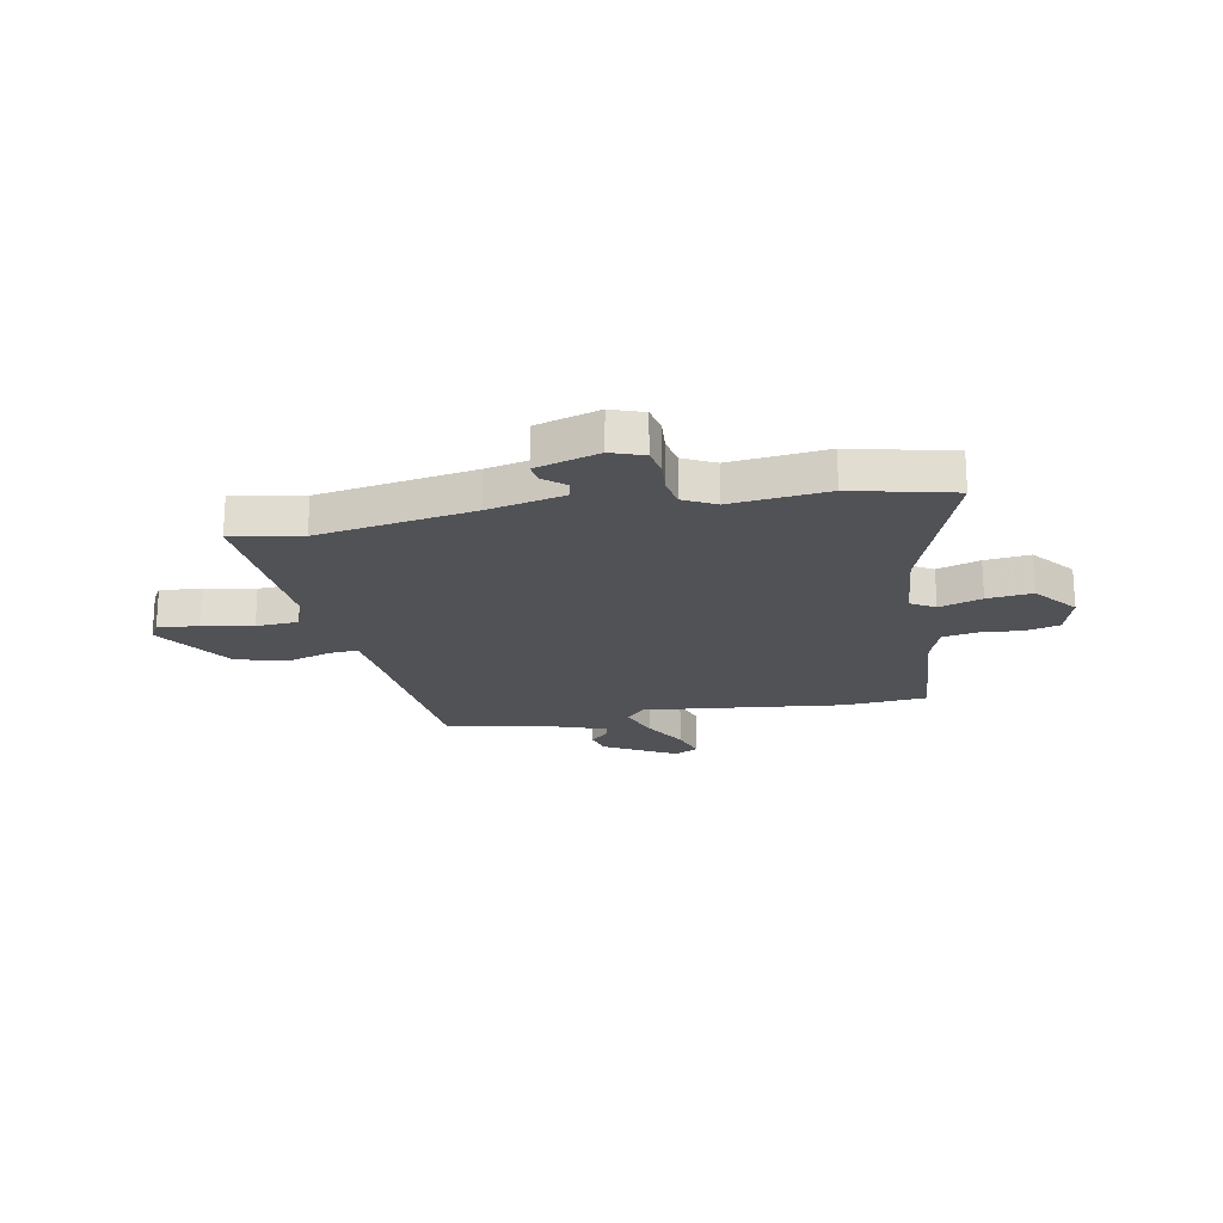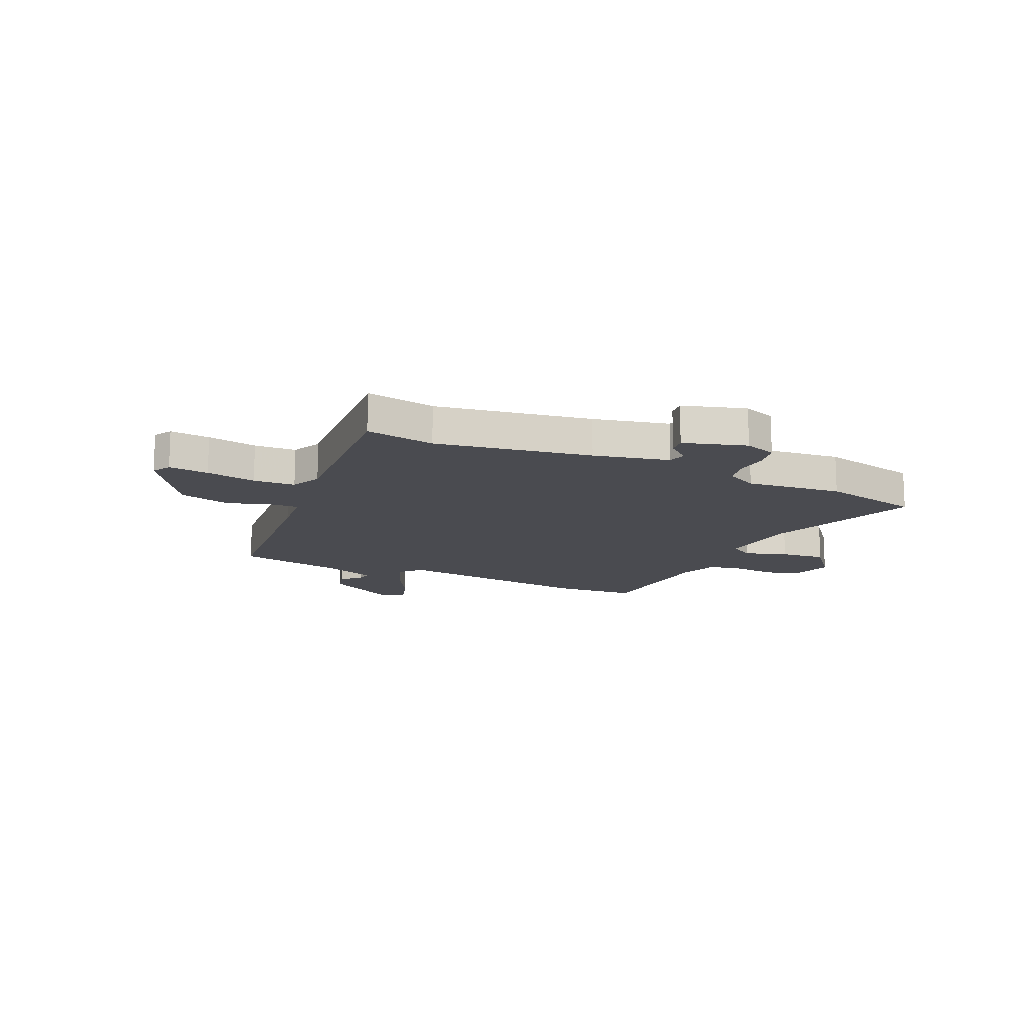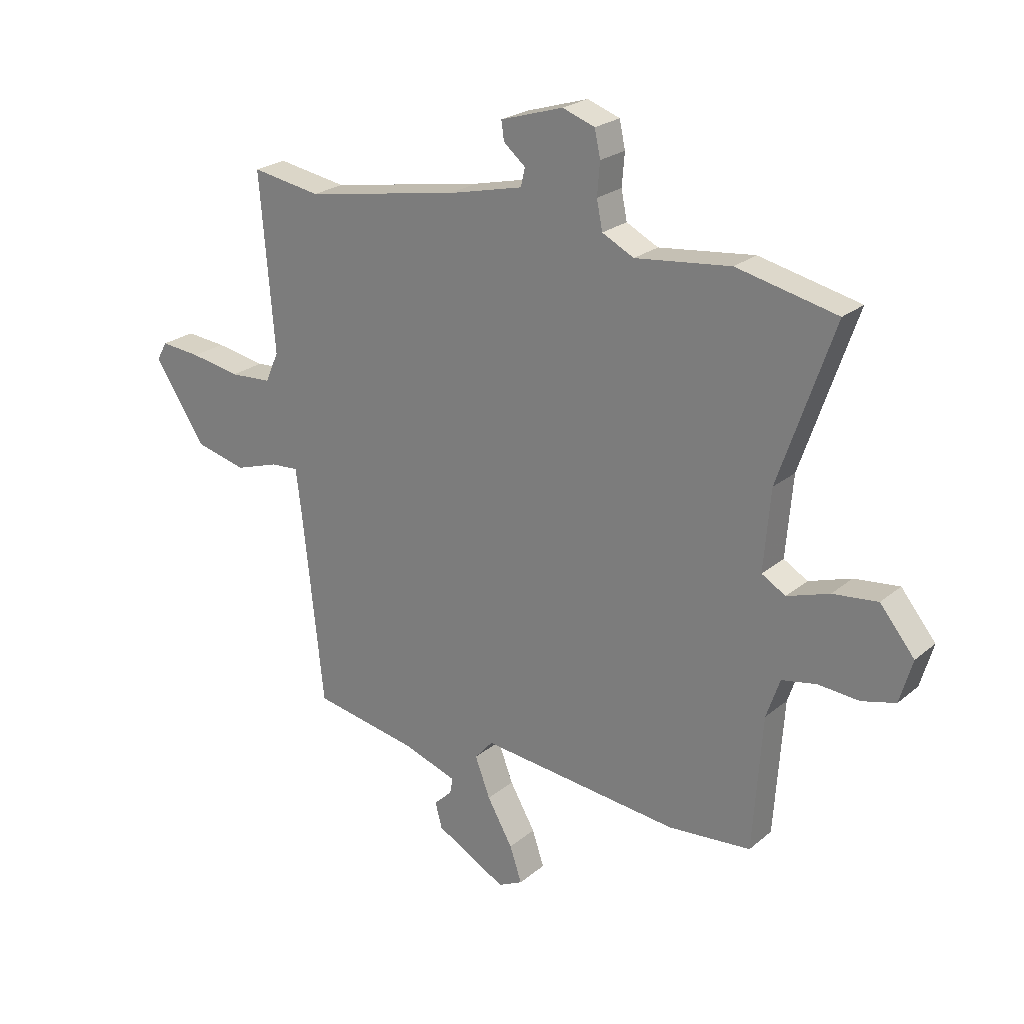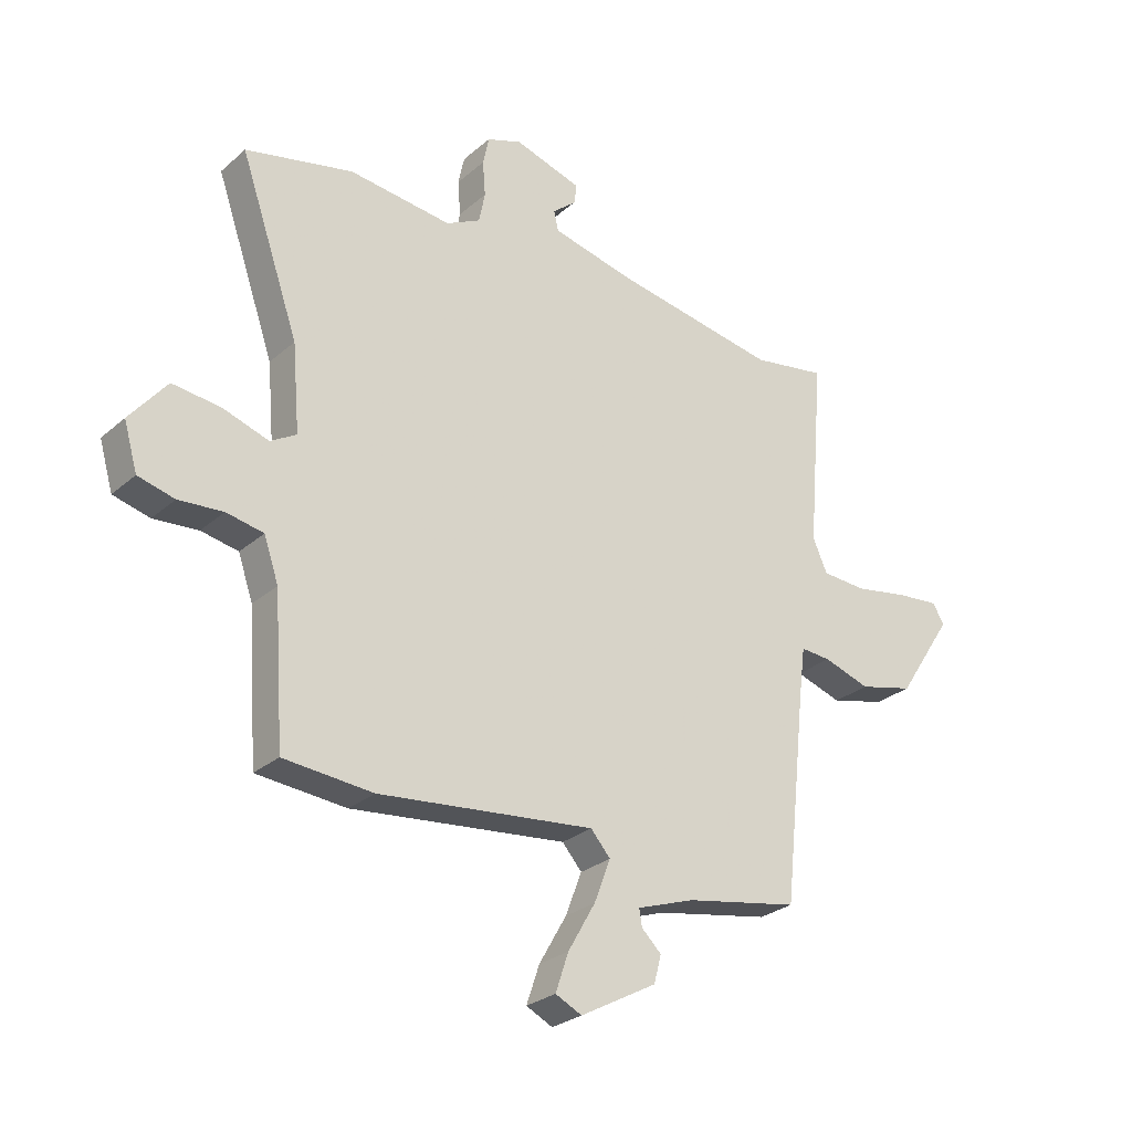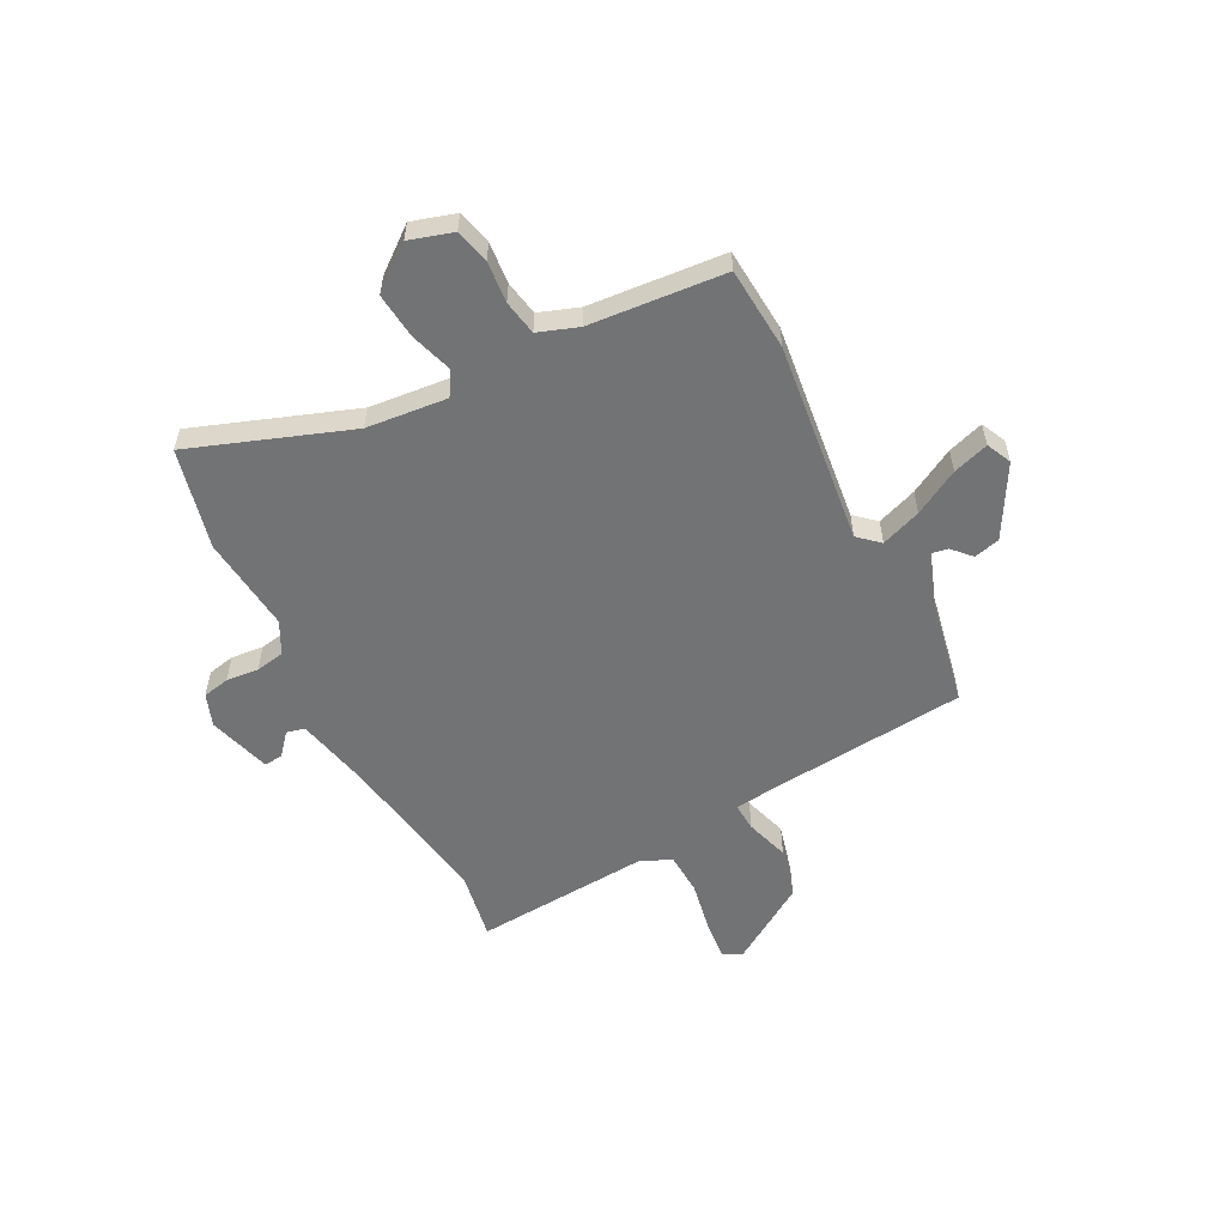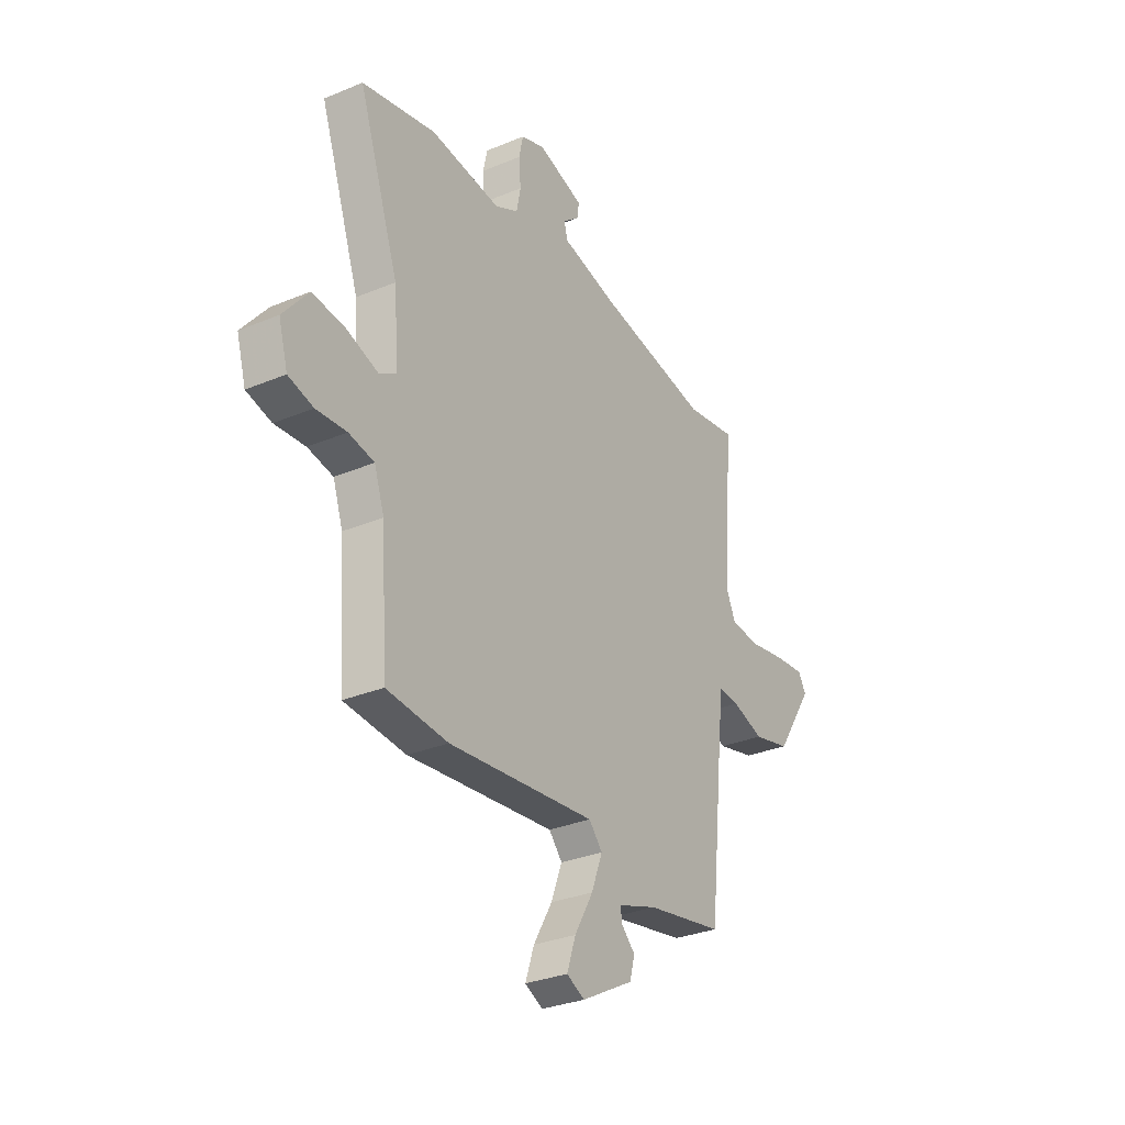
<metadata>
{"format":"obj","ext":"obj","renderer":"f3d","projection":"perspective","resolution":1024,"background":"white","views":[{"elev":-20.7,"azim":10.3,"up":"+Y"},{"elev":-14.4,"azim":-25.1,"up":"+Y"},{"elev":23.5,"azim":36.3,"up":"+Z"},{"elev":-27.2,"azim":142.6,"up":"+Z"},{"elev":-55.8,"azim":116.5,"up":"+Y"},{"elev":-30.8,"azim":120.9,"up":"+Z"}]}
</metadata>
<code>
v 0.441 0.07 0.513
v 0.633 0.07 0.47
v 0.528 0.07 0.167
v 0.515 0.07 0.013
v 0.561 0.07 -0.014
v 0.642 0.07 0.013
v 0.728 0.07 0.023
v 0.794 0.07 -0.058
v 0.77 0.07 -0.141
v 0.705 0.07 -0.158
v 0.626 0.07 -0.152
v 0.56 0.07 -0.165
v 0.534 0.07 -0.241
v 0.516 0.07 -0.499
v 0.357 0.07 -0.513
v -0.027 0.07 -0.473
v -0.062 0.07 -0.513
v -0.033 0.07 -0.589
v 0.016 0.07 -0.674
v 0.039 0.07 -0.742
v -0.008 0.07 -0.765
v -0.144 0.07 -0.691
v -0.157 0.07 -0.642
v -0.122 0.07 -0.608
v -0.117 0.07 -0.578
v -0.22 0.07 -0.543
v -0.422 0.07 -0.506
v -0.461 0.07 -0.143
v -0.473 0.07 -0.048
v -0.527 0.07 -0.052
v -0.61 0.07 -0.079
v -0.708 0.07 -0.055
v -0.807 0.07 0.095
v -0.787 0.07 0.13
v -0.71 0.07 0.123
v -0.614 0.07 0.106
v -0.534 0.07 0.111
v -0.508 0.07 0.169
v -0.536 0.07 0.506
v -0.403 0.07 0.484
v -0.107 0.07 0.536
v 0.037 0.07 0.57
v 0.045 0.07 0.605
v 0.003 0.07 0.64
v -0.002 0.07 0.676
v 0.118 0.07 0.713
v 0.18 0.07 0.691
v 0.191 0.07 0.64
v 0.186 0.07 0.578
v 0.197 0.07 0.523
v 0.258 0.07 0.492
v 0.441 0 0.513
v 0.633 0 0.47
v 0.528 0 0.167
v 0.515 0 0.013
v 0.561 0 -0.014
v 0.642 0 0.013
v 0.728 0 0.023
v 0.794 0 -0.058
v 0.77 0 -0.141
v 0.705 0 -0.158
v 0.626 0 -0.152
v 0.56 0 -0.165
v 0.534 0 -0.241
v 0.516 0 -0.499
v 0.357 0 -0.513
v -0.027 0 -0.473
v -0.062 0 -0.513
v -0.033 0 -0.589
v 0.016 0 -0.674
v 0.039 0 -0.742
v -0.008 0 -0.765
v -0.144 0 -0.691
v -0.157 0 -0.642
v -0.122 0 -0.608
v -0.117 0 -0.578
v -0.22 0 -0.543
v -0.422 0 -0.506
v -0.461 0 -0.143
v -0.473 0 -0.048
v -0.527 0 -0.052
v -0.61 0 -0.079
v -0.708 0 -0.055
v -0.807 0 0.095
v -0.787 0 0.13
v -0.71 0 0.123
v -0.614 0 0.106
v -0.534 0 0.111
v -0.508 0 0.169
v -0.536 0 0.506
v -0.403 0 0.484
v -0.107 0 0.536
v 0.037 0 0.57
v 0.045 0 0.605
v 0.003 0 0.64
v -0.002 0 0.676
v 0.118 0 0.713
v 0.18 0 0.691
v 0.191 0 0.64
v 0.186 0 0.578
v 0.197 0 0.523
v 0.258 0 0.492
f 46 47 48 49
f 46 49 50
f 43 44 45 46
f 42 43 46 50
f 41 42 50 51
f 38 39 40
f 38 40 41 51
f 33 34 35 36
f 31 32 33 36
f 30 31 36 37
f 29 30 37 38
f 26 27 28
f 25 26 28 29
f 21 22 23 24
f 21 24 25
f 18 19 20 21
f 17 18 21 25
f 13 14 15 16
f 12 13 16
f 8 9 10 11
f 8 11 12
f 5 6 7 8
f 5 8 12
f 4 5 12 16
f 51 1 2 3
f 51 3 4 16
f 17 25 29 38
f 16 17 38 51
f 100 99 98 97
f 101 100 97
f 97 96 95 94
f 101 97 94 93
f 102 101 93 92
f 91 90 89
f 102 92 91 89
f 87 86 85 84
f 87 84 83 82
f 88 87 82 81
f 89 88 81 80
f 79 78 77
f 80 79 77 76
f 75 74 73 72
f 76 75 72
f 72 71 70 69
f 76 72 69 68
f 67 66 65 64
f 67 64 63
f 62 61 60 59
f 63 62 59
f 59 58 57 56
f 63 59 56
f 67 63 56 55
f 54 53 52 102
f 67 55 54 102
f 89 80 76 68
f 102 89 68 67
f 1 52 53 2
f 2 53 54 3
f 3 54 55 4
f 4 55 56 5
f 5 56 57 6
f 6 57 58 7
f 7 58 59 8
f 8 59 60 9
f 9 60 61 10
f 10 61 62 11
f 11 62 63 12
f 12 63 64 13
f 13 64 65 14
f 14 65 66 15
f 15 66 67 16
f 16 67 68 17
f 17 68 69 18
f 18 69 70 19
f 19 70 71 20
f 20 71 72 21
f 21 72 73 22
f 22 73 74 23
f 23 74 75 24
f 24 75 76 25
f 25 76 77 26
f 26 77 78 27
f 27 78 79 28
f 28 79 80 29
f 29 80 81 30
f 30 81 82 31
f 31 82 83 32
f 32 83 84 33
f 33 84 85 34
f 34 85 86 35
f 35 86 87 36
f 36 87 88 37
f 37 88 89 38
f 38 89 90 39
f 39 90 91 40
f 40 91 92 41
f 41 92 93 42
f 42 93 94 43
f 43 94 95 44
f 44 95 96 45
f 45 96 97 46
f 46 97 98 47
f 47 98 99 48
f 48 99 100 49
f 49 100 101 50
f 50 101 102 51
f 51 102 52 1

</code>
